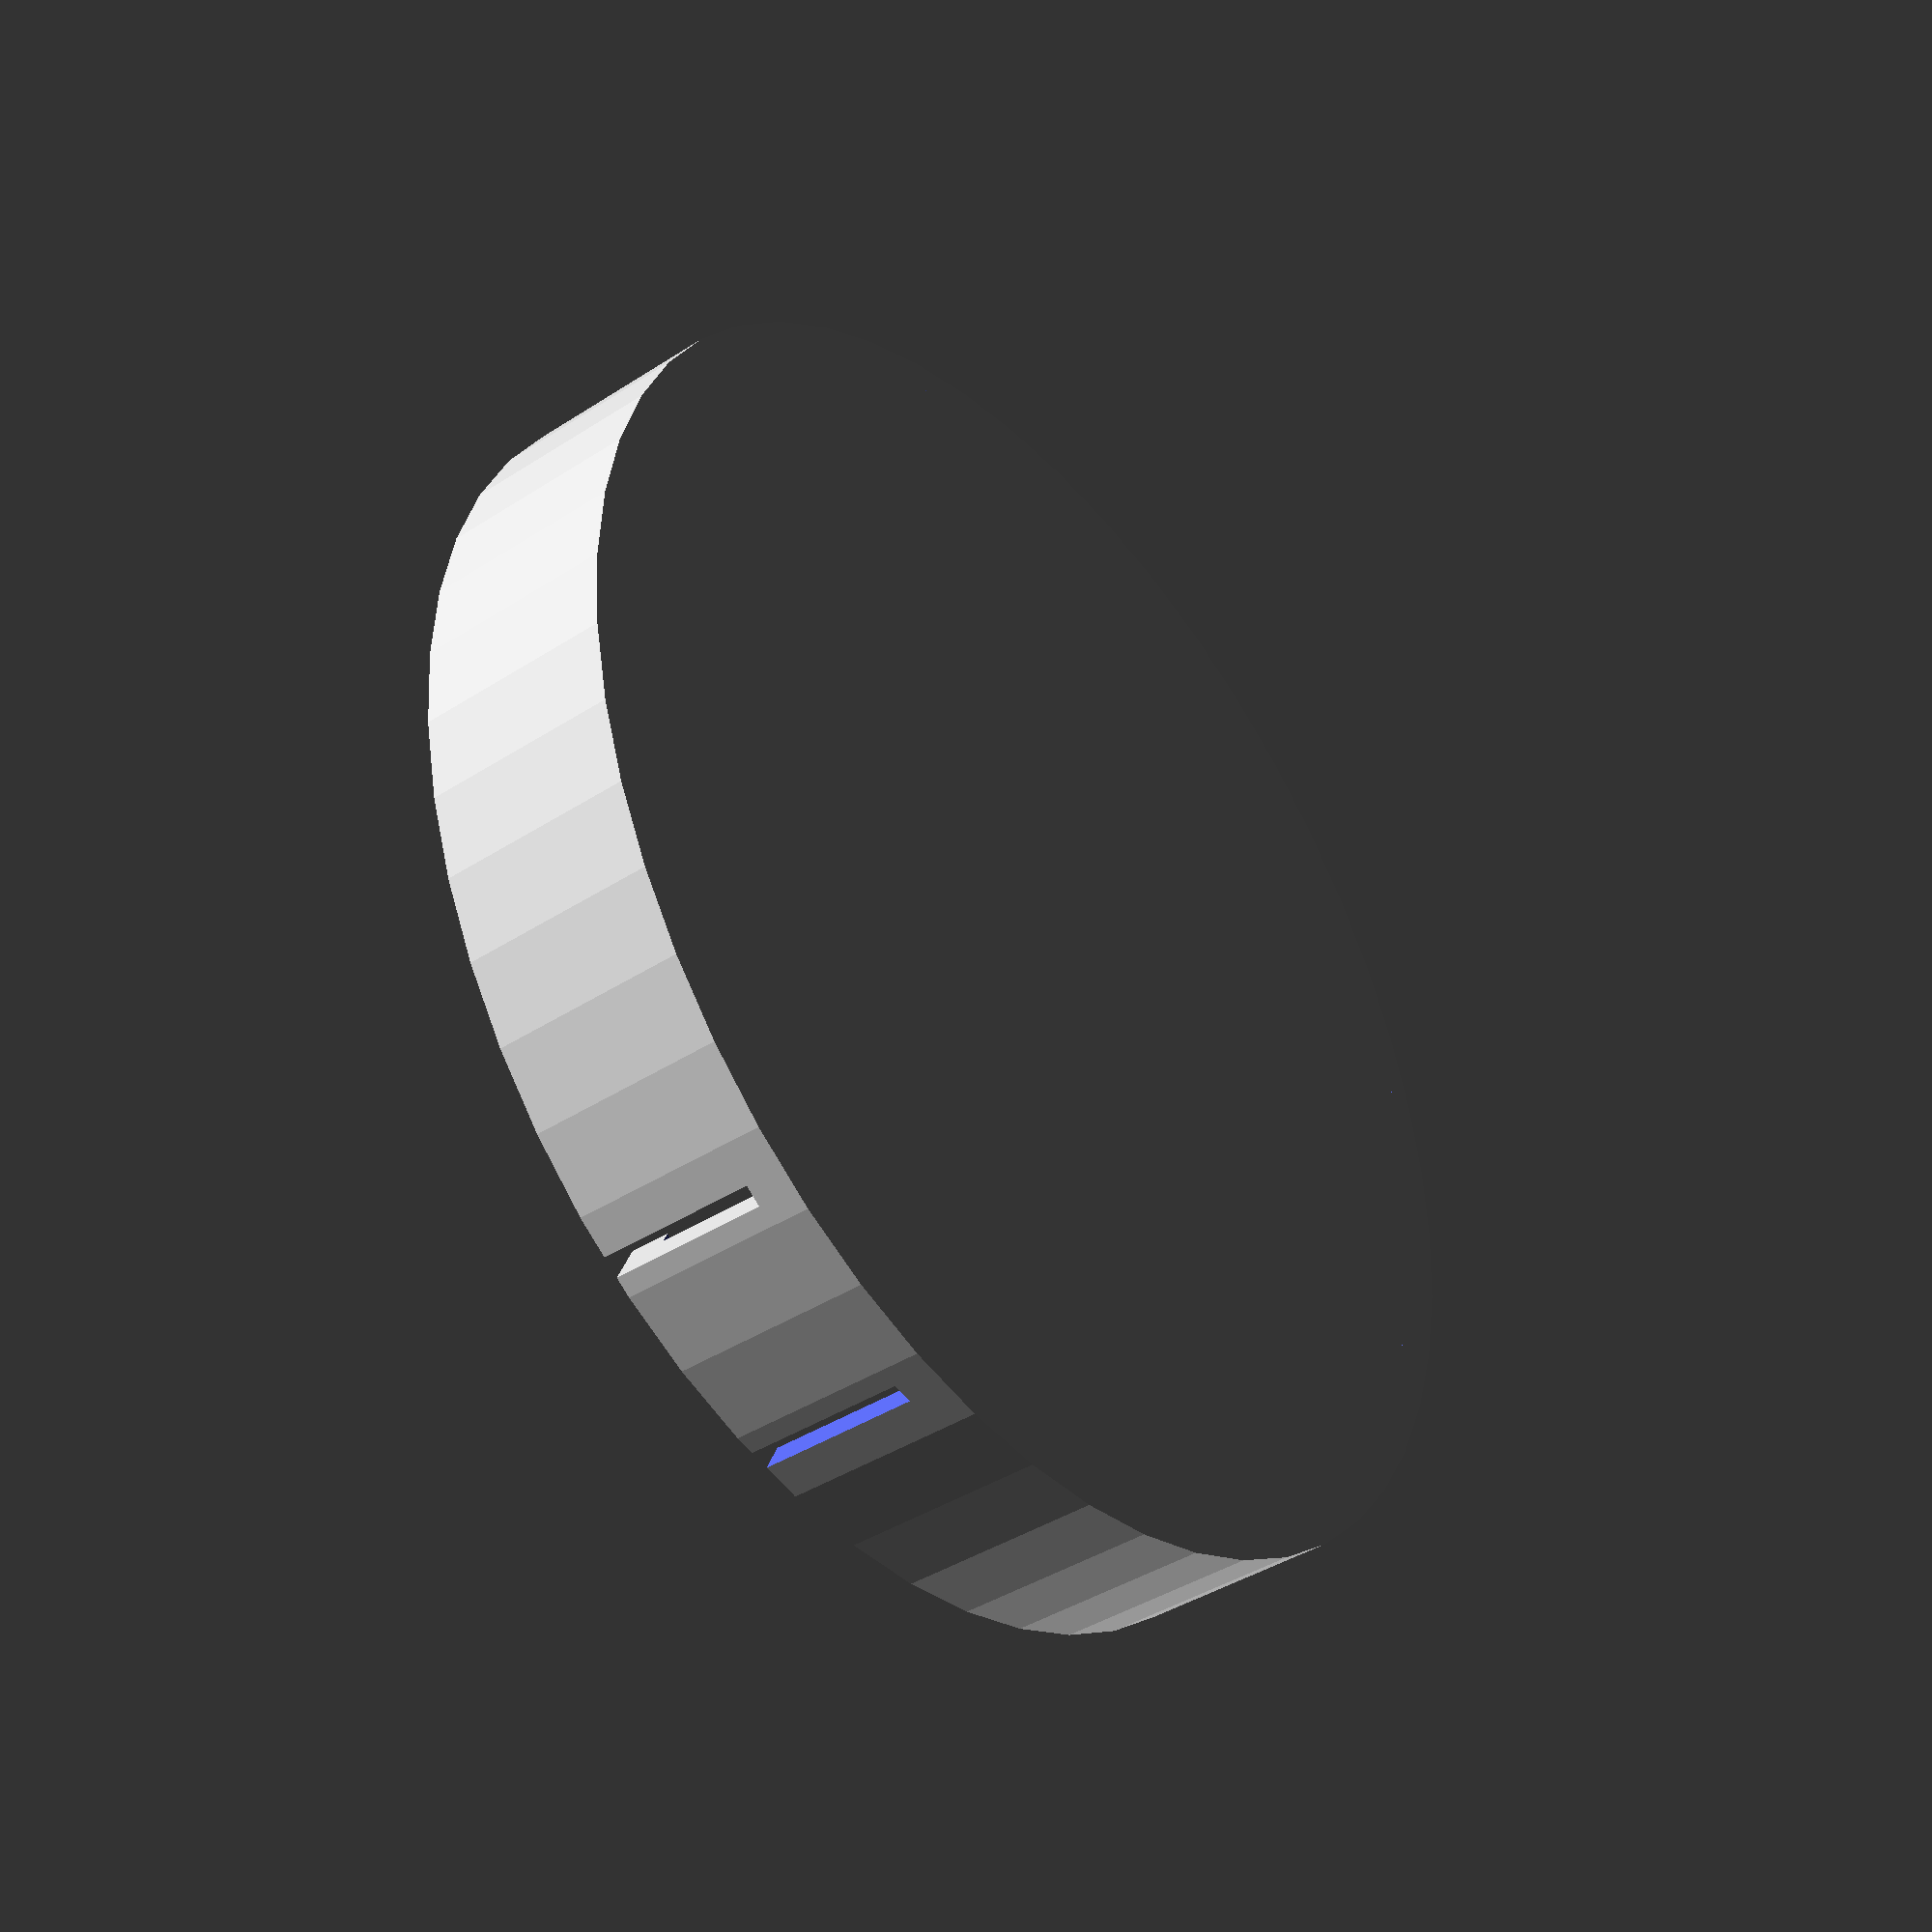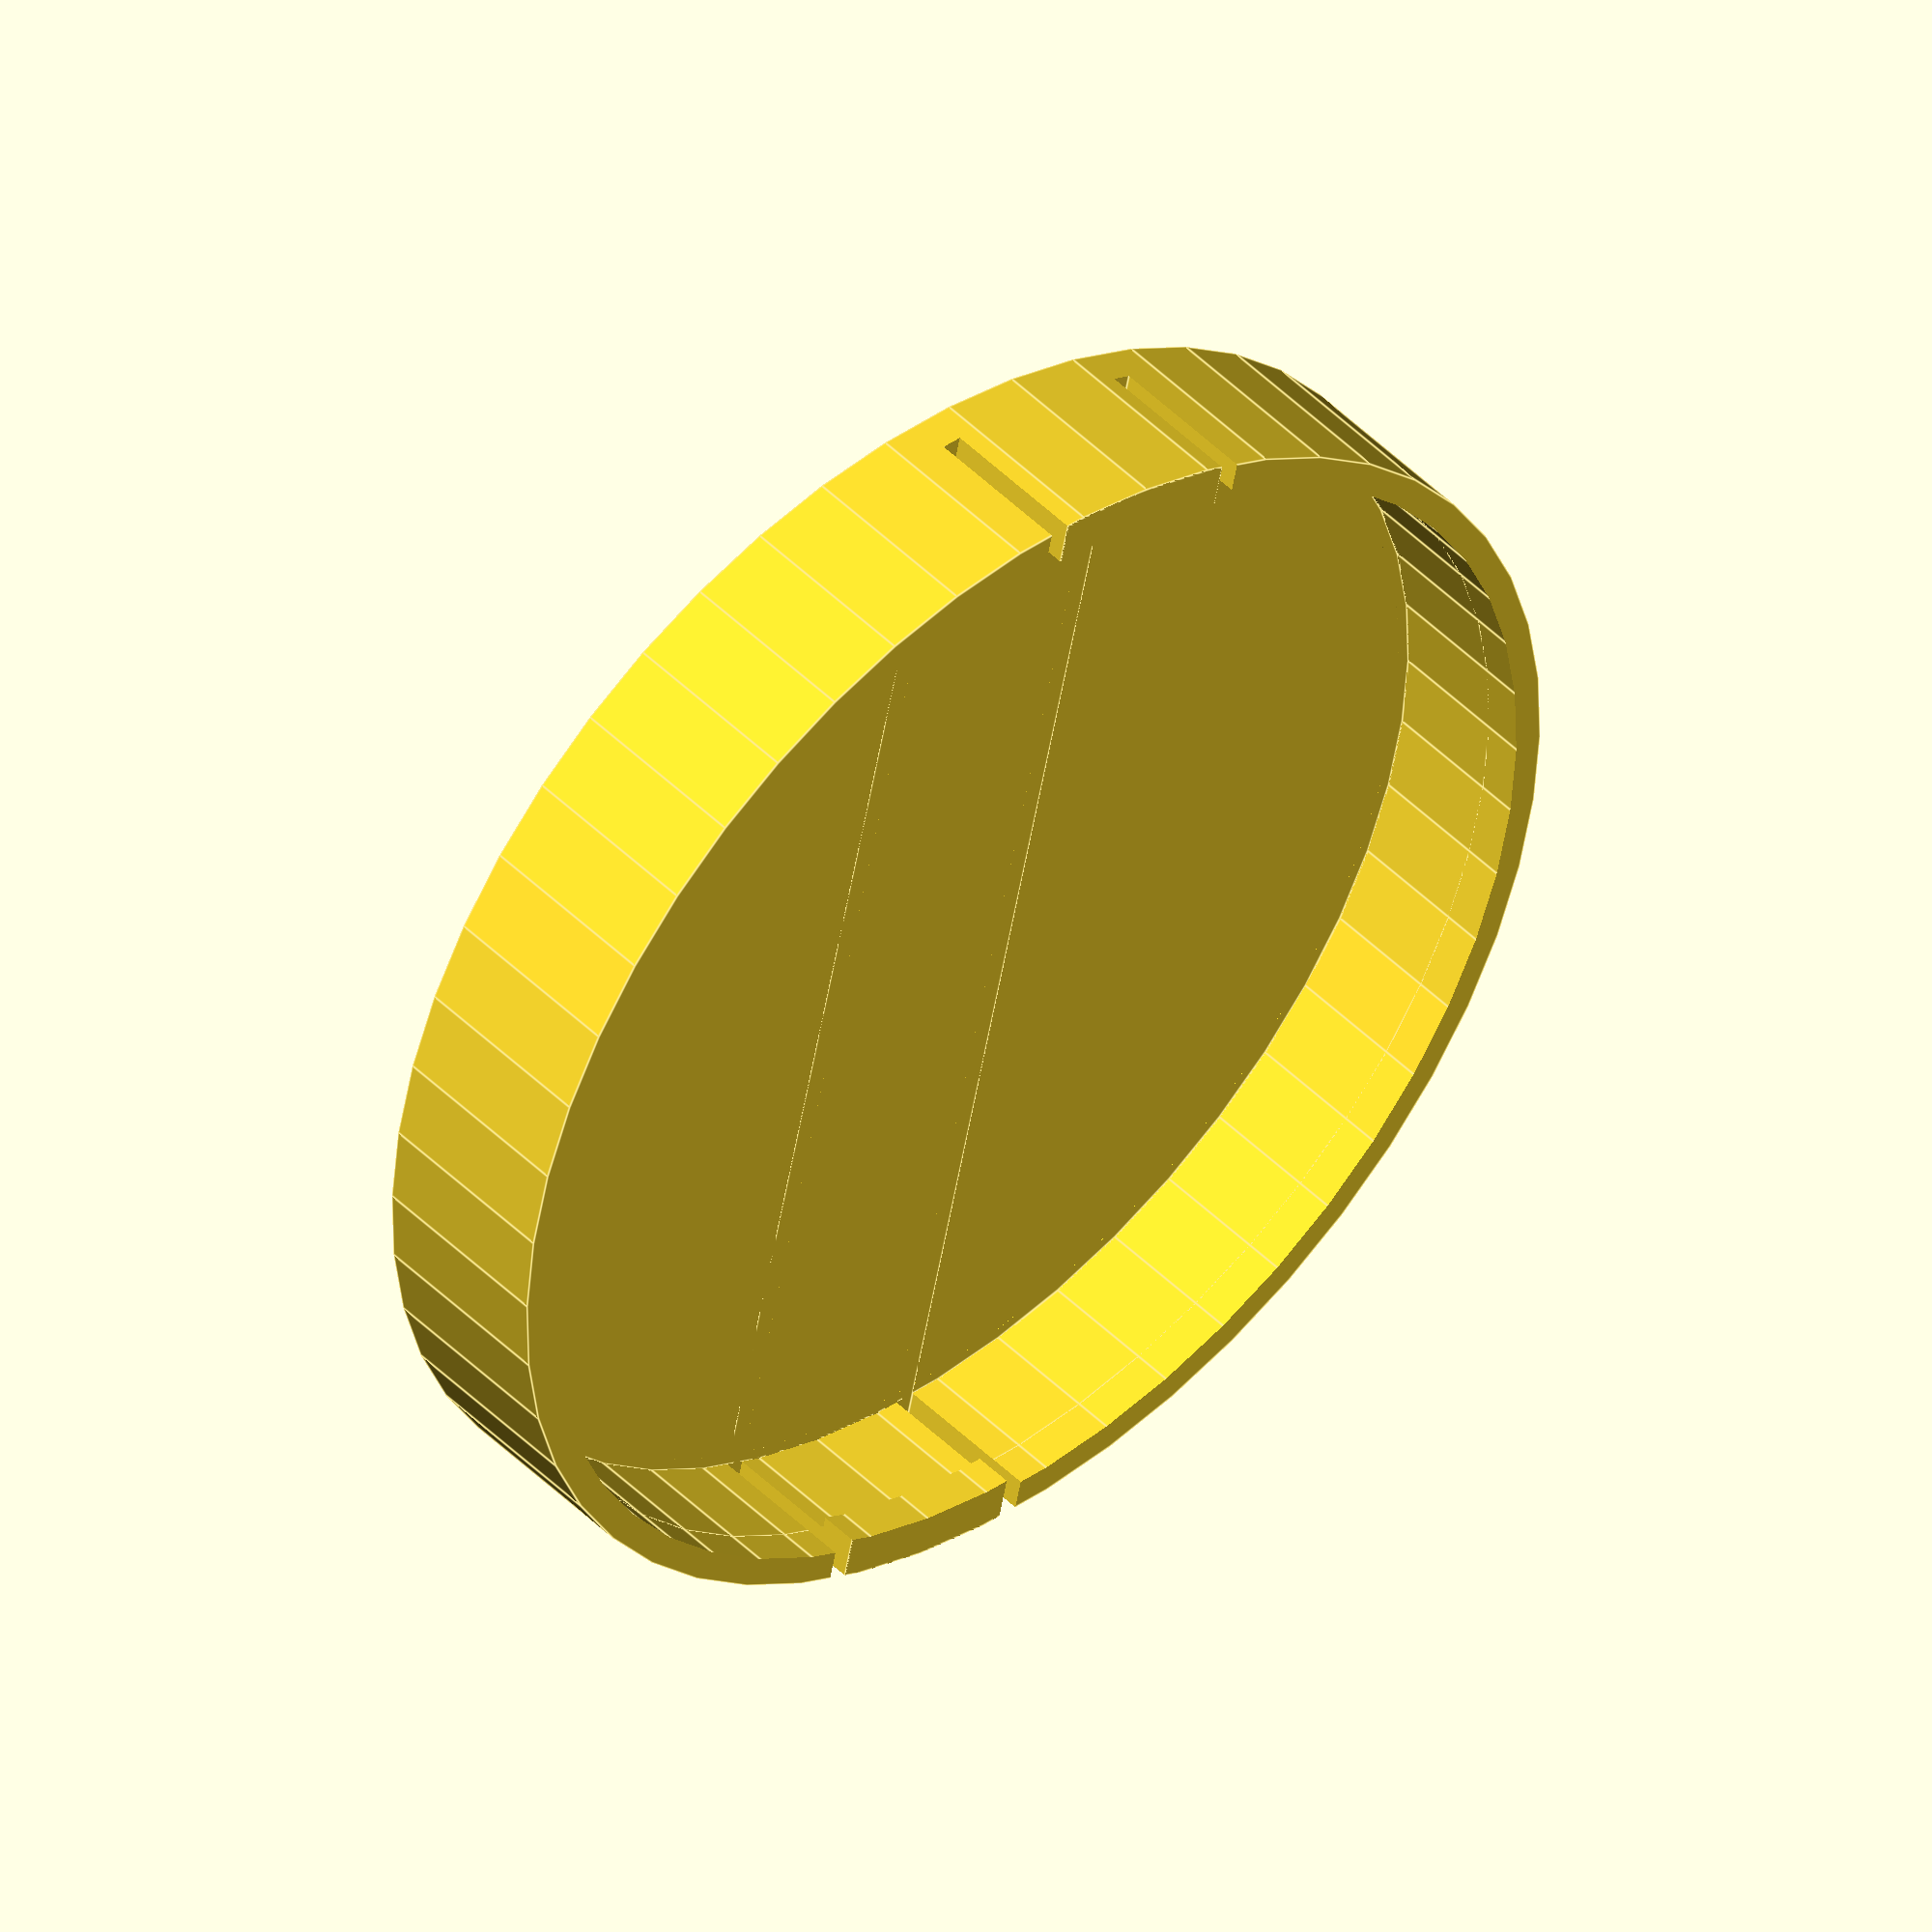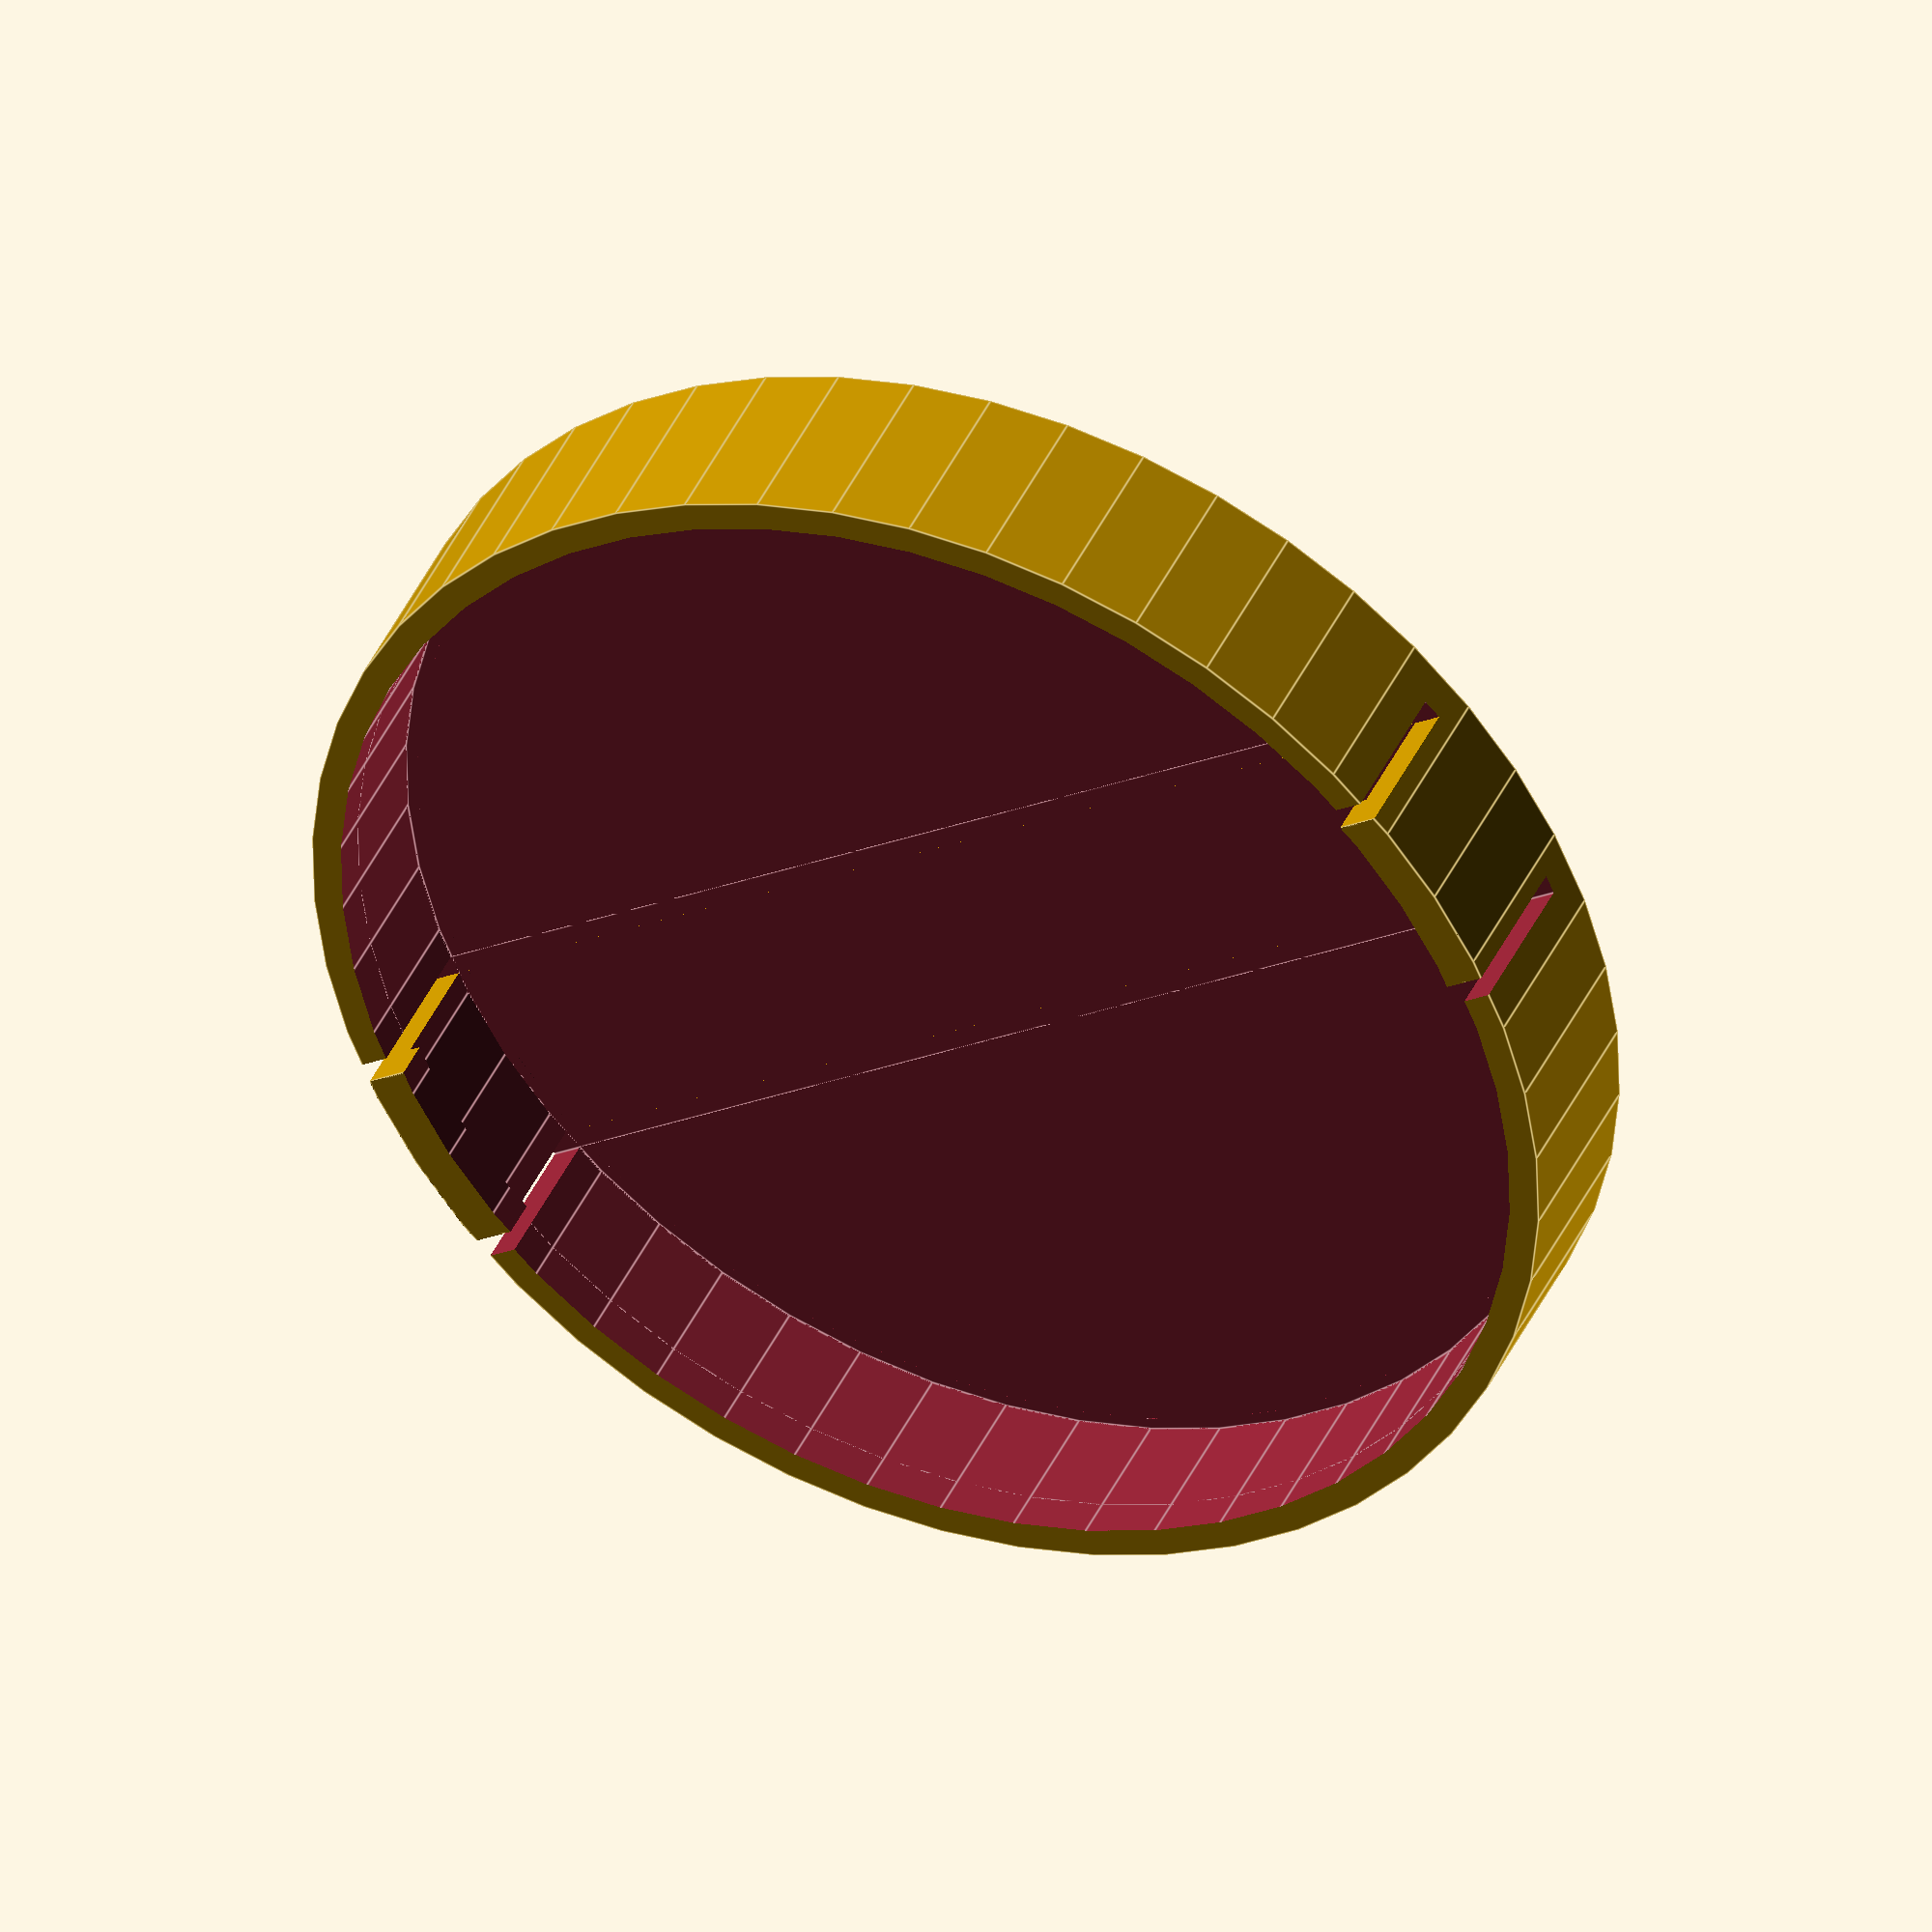
<openscad>
// number of segments
$fn = 50;
// inner diameter
inner_diameter = 30;
// cap height. So far, bottom is always 2mm, border is 1mm
cap_height = 10;
// width of the clamps
clamp_width = 10;


module gripper(inner=30,height=10,clampwidth=10) {
	intersection() {
		translate([0,0,5]) cube([inner*2+4,clampwidth,height],center=true);
		difference() {
			cylinder(r=inner+2,h=height);
			cylinder(r=inner+.5,h=height-2);
			cylinder(r=inner-.1,h=height+1);
		}
	}
}
module cap(inner=30,height=10,clampwidth=10) {
difference() {
cylinder(r=inner+2,h=height);
	translate([0,0,2]) {
		cylinder(r=inner + 0.5,h=height);
		translate([0,0,5]) cube([inner*2+4,clampwidth+2,height],center=true);
	}
}
gripper(inner=inner,height=height,clampwidth=clampwidth);
}


cap(inner=inner_diameter, height=cap_height, clampwidth=clamp_width);

</openscad>
<views>
elev=220.4 azim=65.4 roll=51.4 proj=p view=solid
elev=315.6 azim=102.9 roll=319.5 proj=o view=edges
elev=318.2 azim=326.1 roll=23.0 proj=o view=edges
</views>
